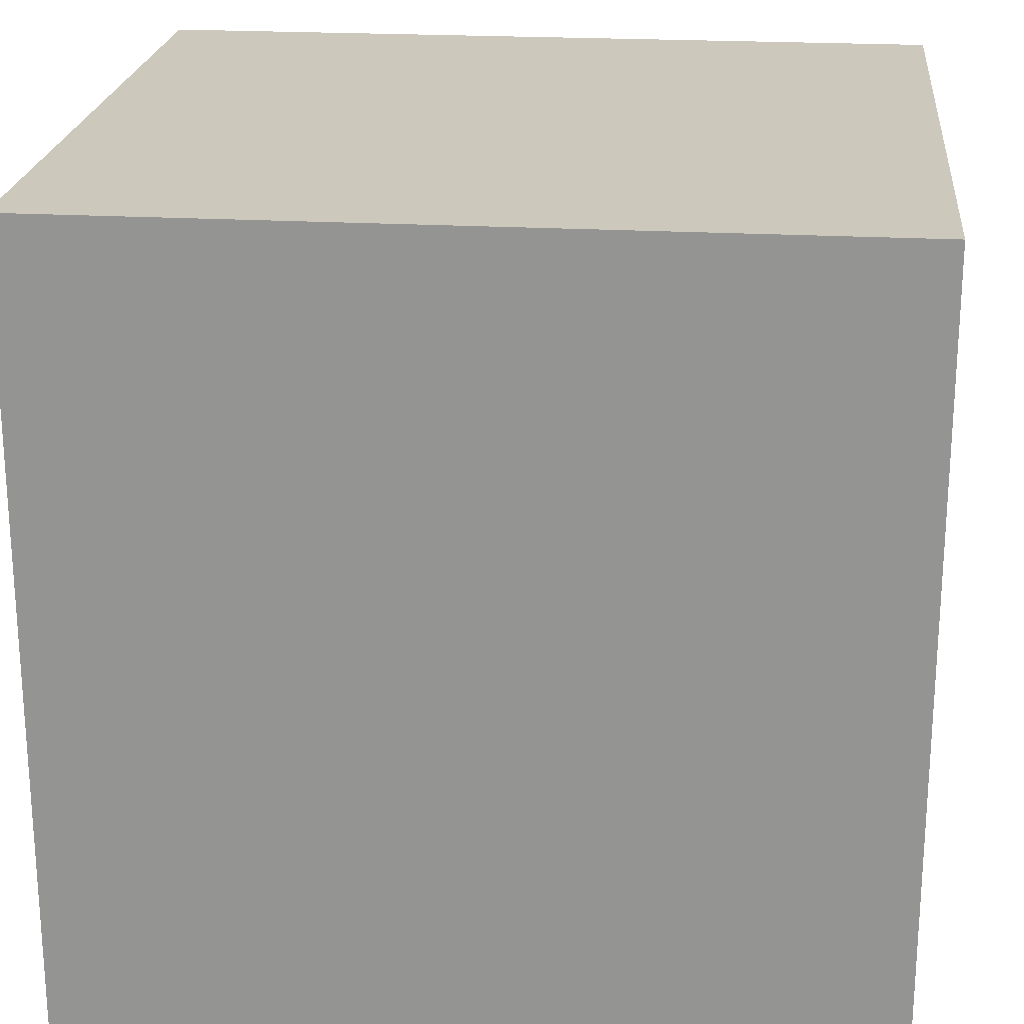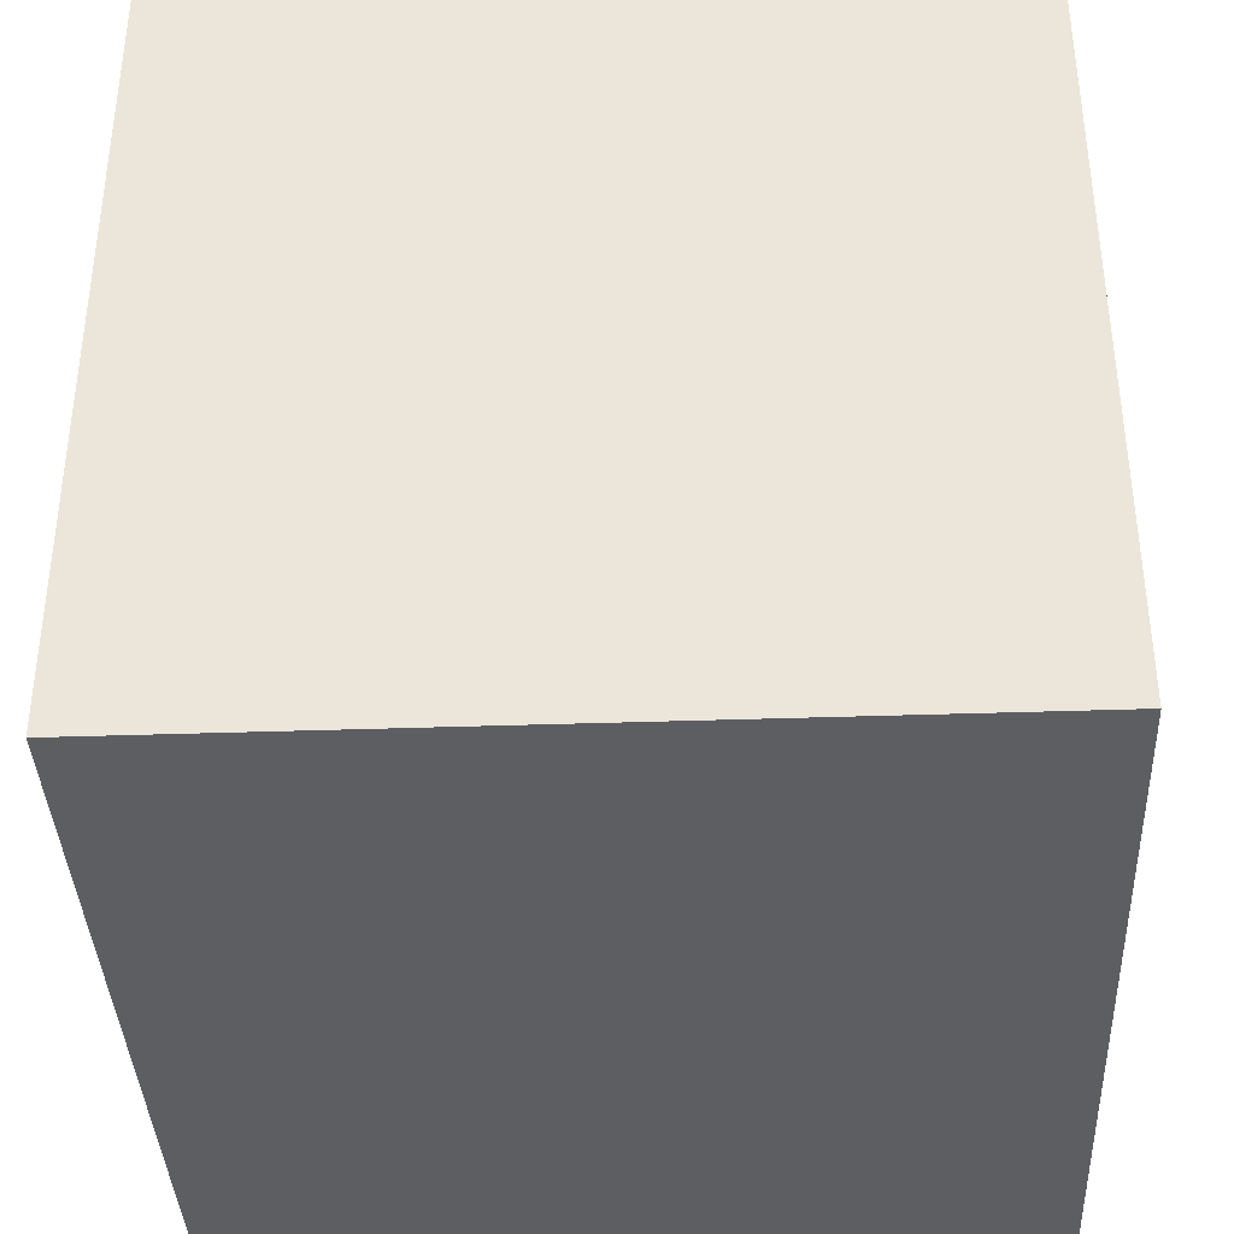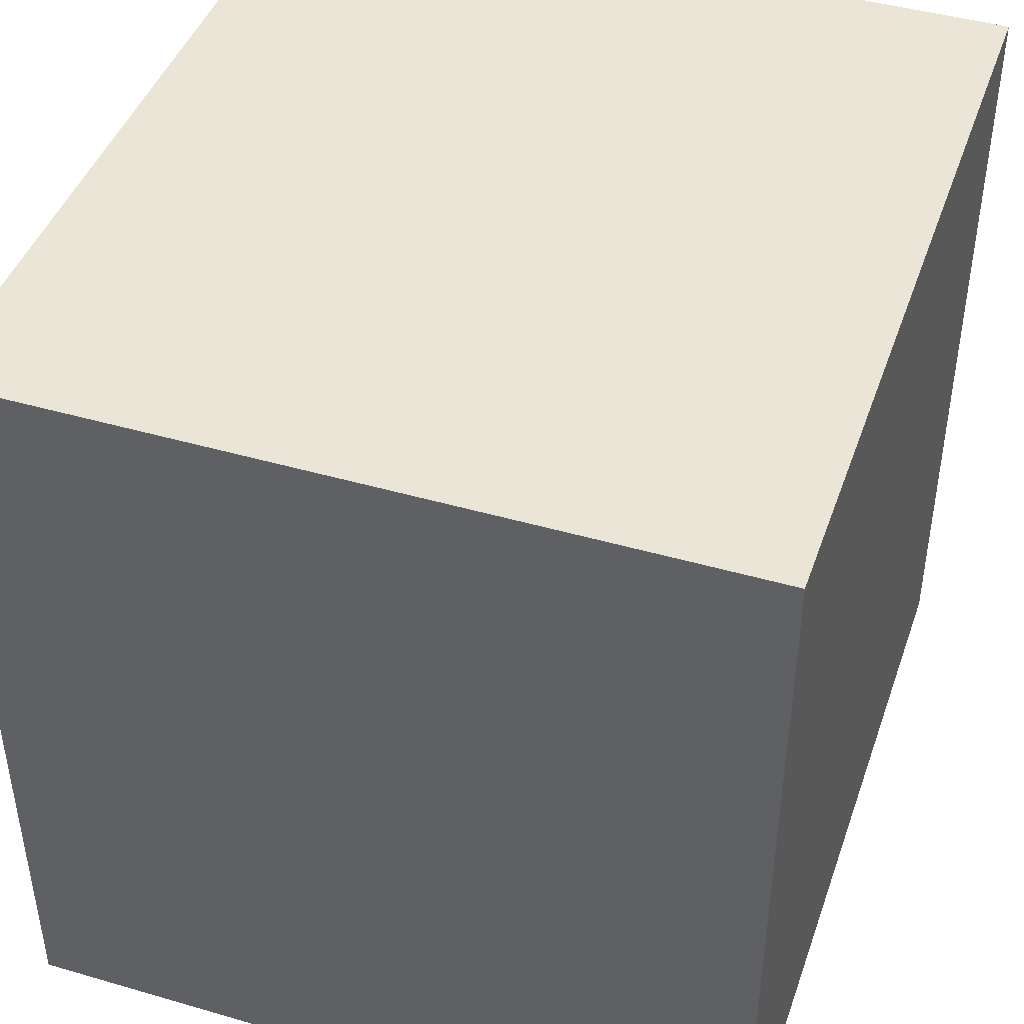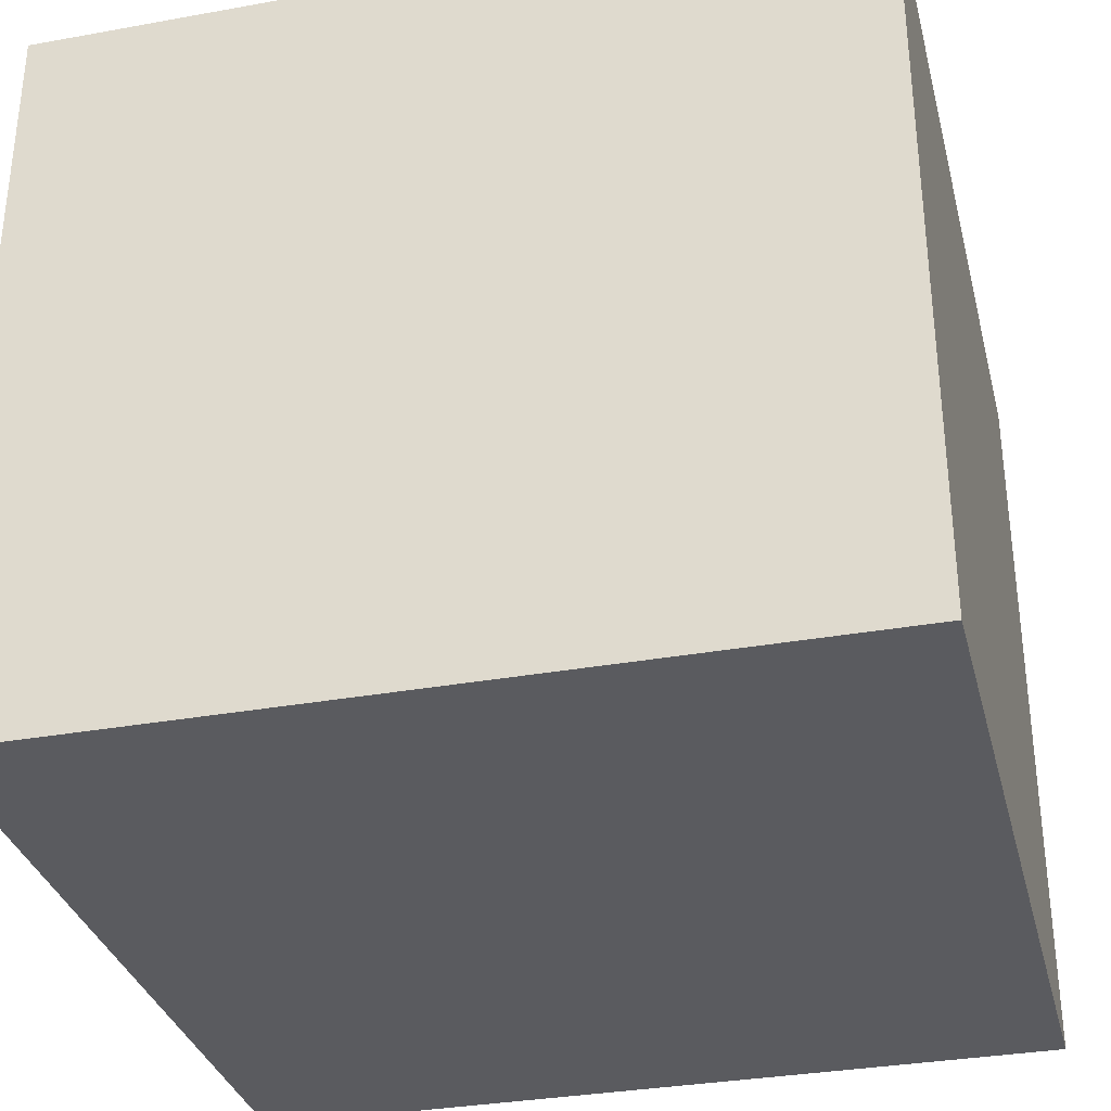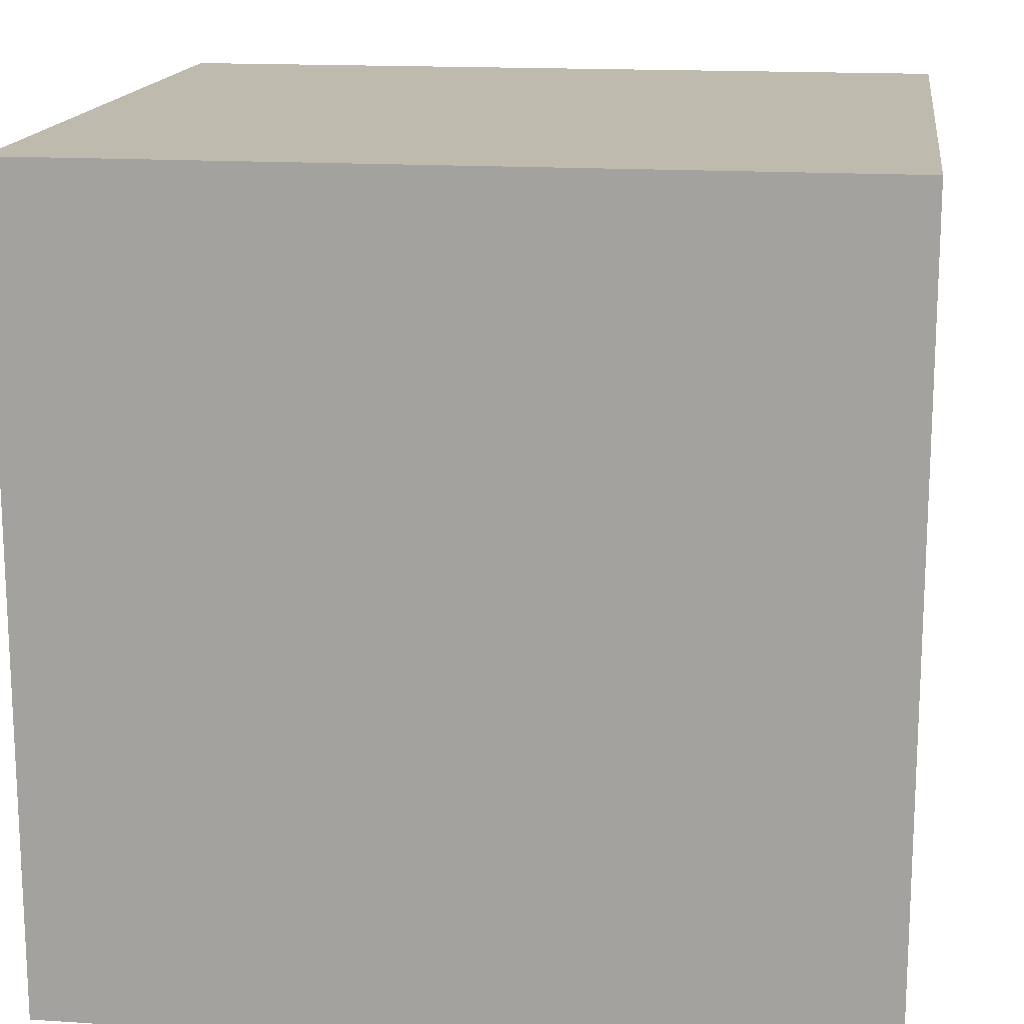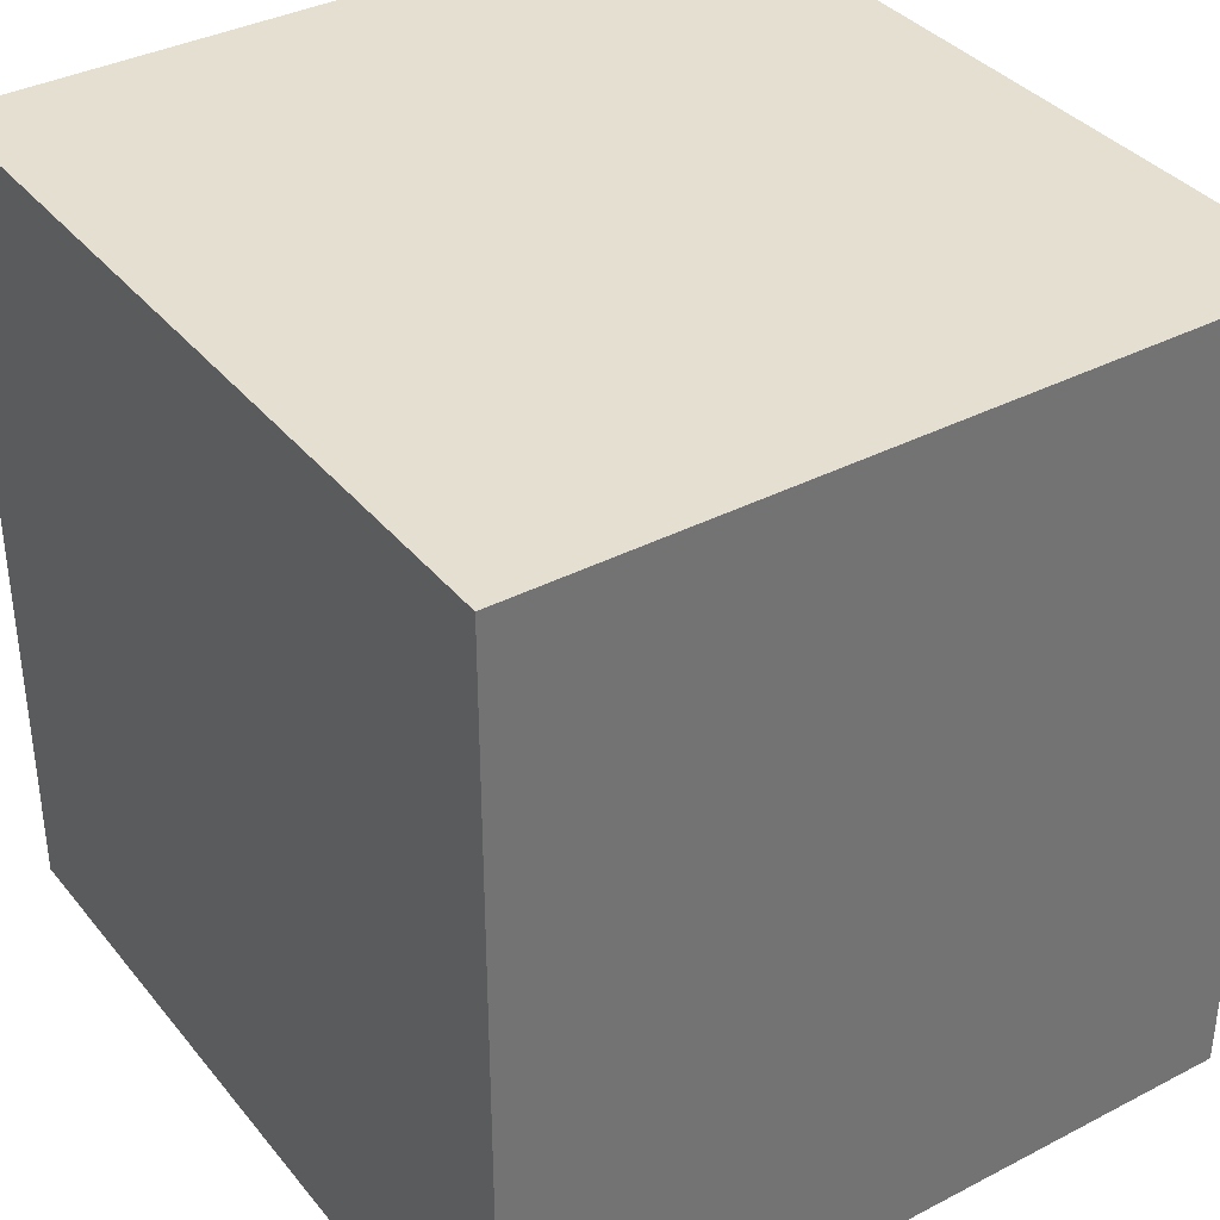
<metadata>
{"format":"obj","ext":"obj","renderer":"f3d","projection":"perspective","resolution":1024,"background":"white","views":[{"elev":22.1,"azim":5.7,"up":"+Z"},{"elev":-38.0,"azim":-87.5,"up":"+Z"},{"elev":44.0,"azim":-71.2,"up":"+Z"},{"elev":-33.0,"azim":-166.0,"up":"+Y"},{"elev":15.8,"azim":-172.2,"up":"+Z"},{"elev":36.7,"azim":56.1,"up":"+Z"}]}
</metadata>
<code>
o PaletteMoney01B
v 1 0.35 -1
v 1 0 -1
v 1 0.35 1
v -1 0.35 -1
v -1 0.35 1
v 1 0 1
v -1 0 -1
v -1 0 1
v 1 1.85 1
v -1 1.85 1
v 1 1.85 -1
v -1 1.85 -1
f 1 9 3
f 3 8 6
f 5 7 8
f 2 8 7
f 1 6 2
f 4 2 7
f 12 9 11
f 5 12 4
f 3 10 5
f 4 11 1
f 1 11 9
f 3 5 8
f 5 4 7
f 2 6 8
f 1 3 6
f 4 1 2
f 12 10 9
f 5 10 12
f 3 9 10
f 4 12 11

</code>
